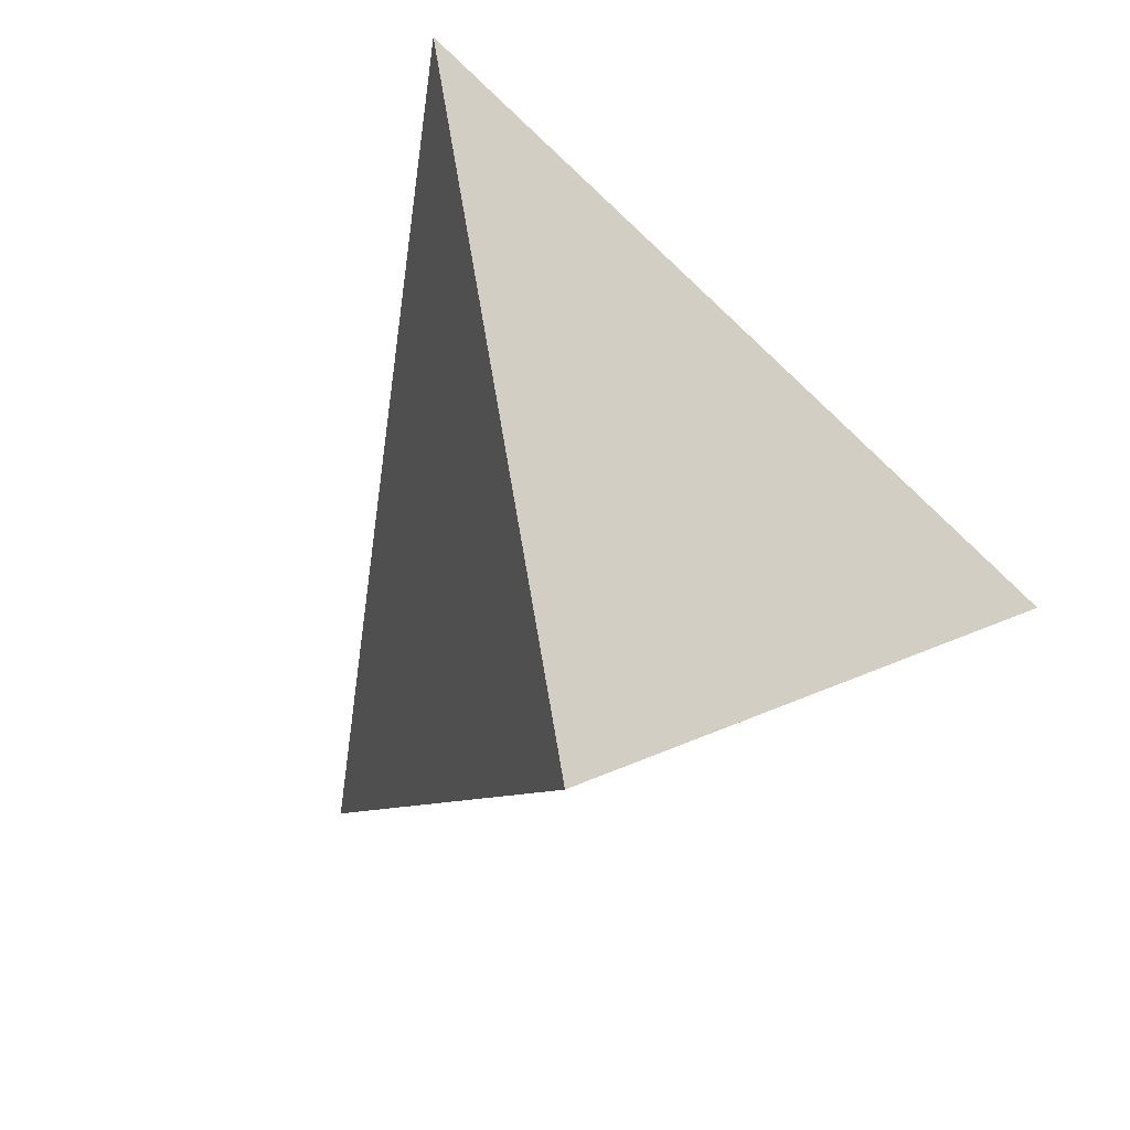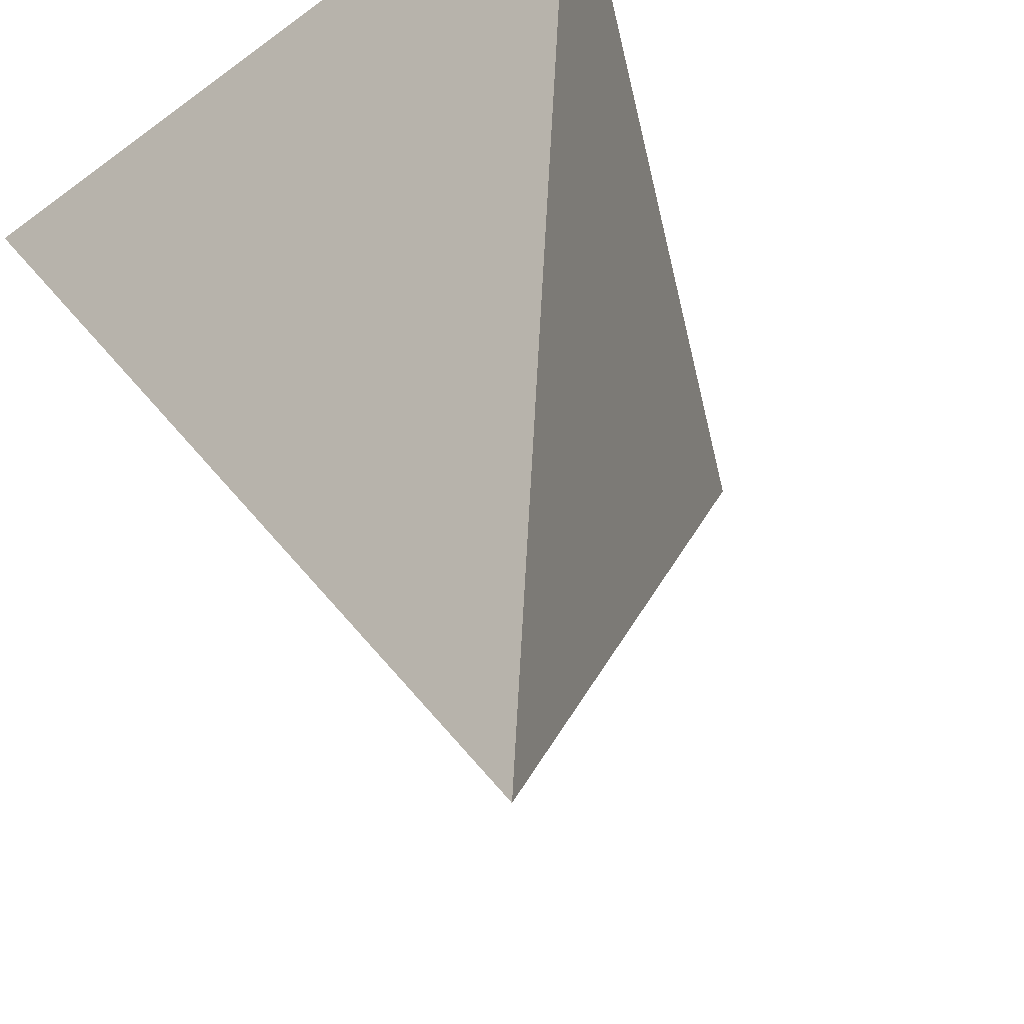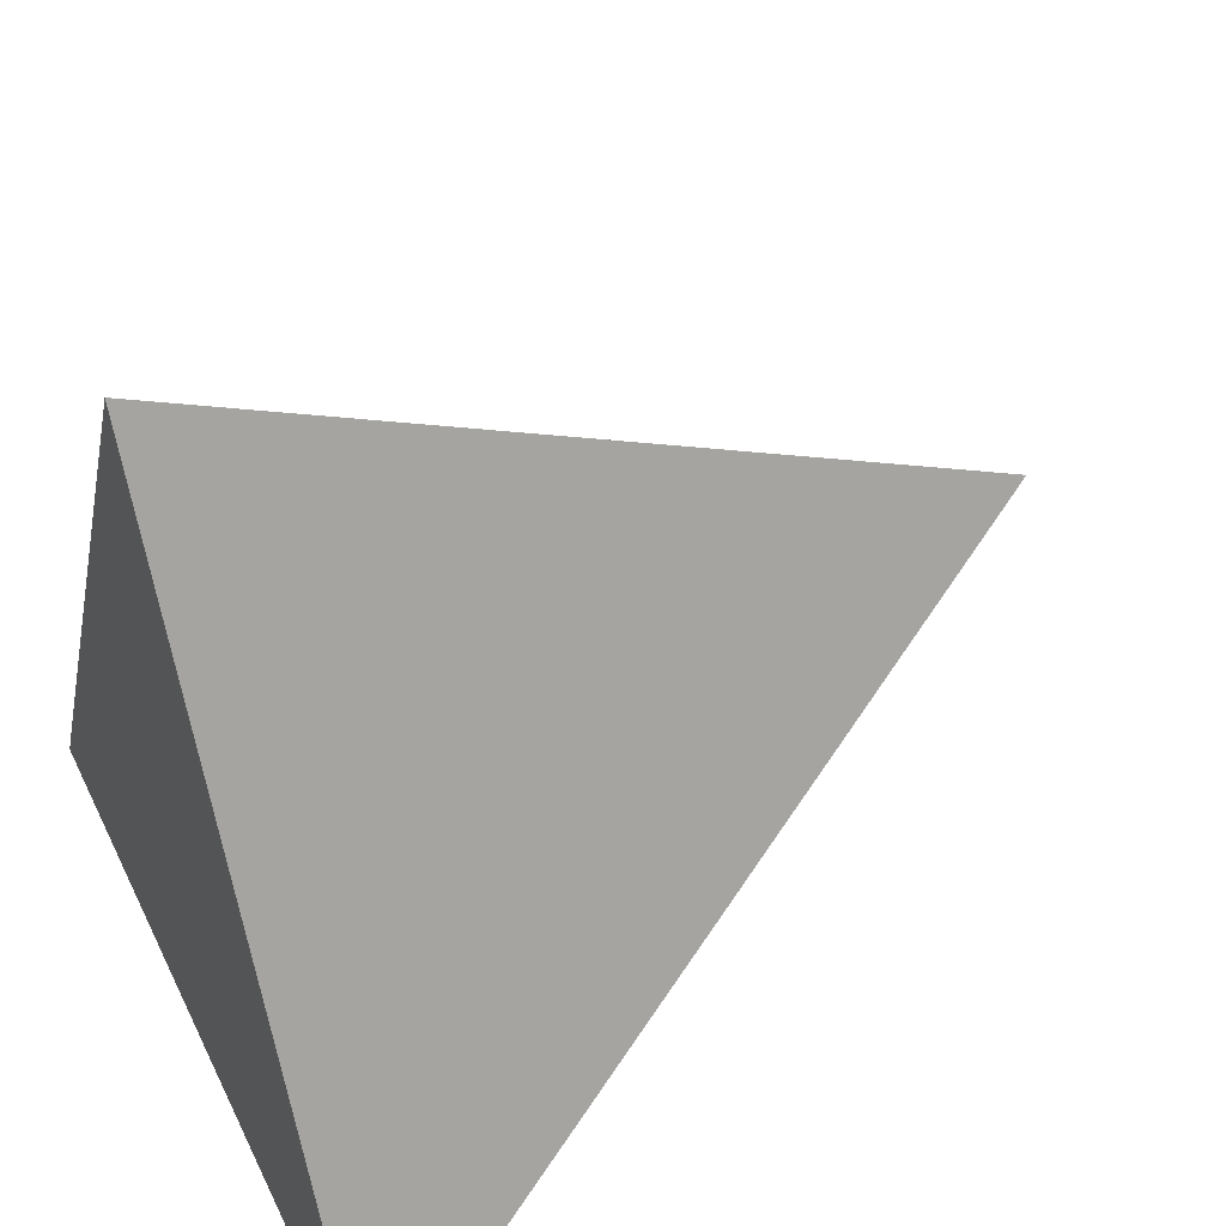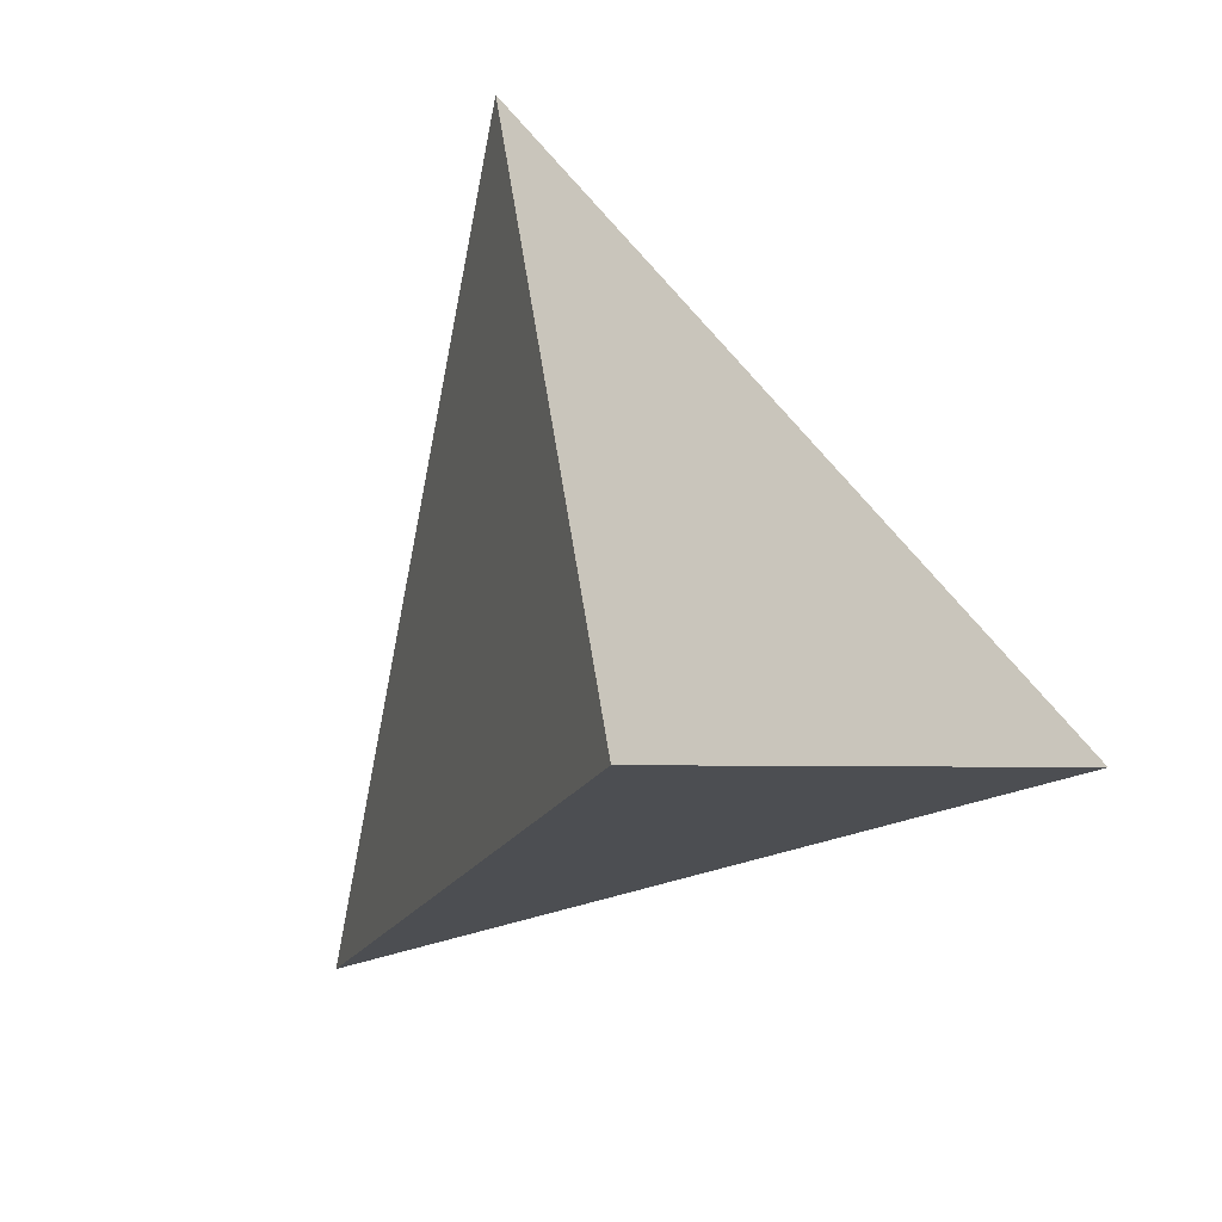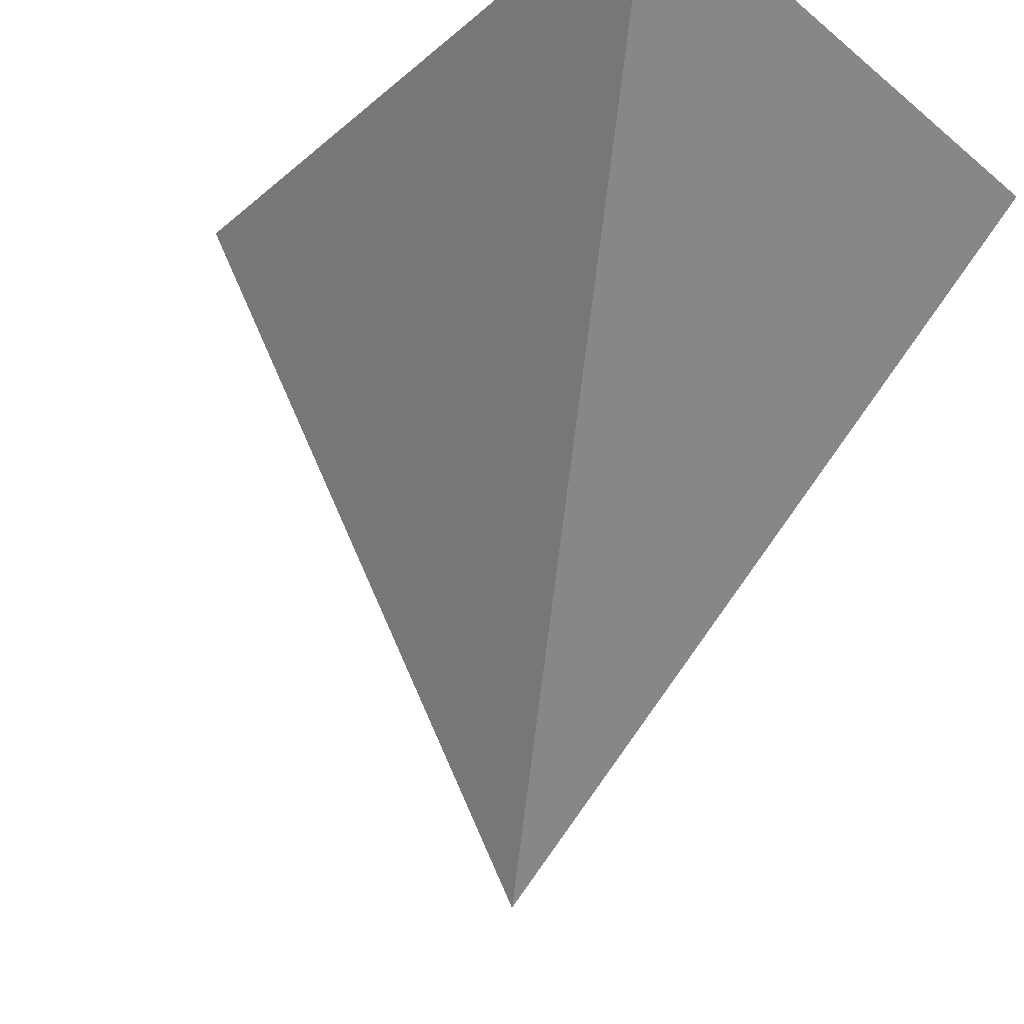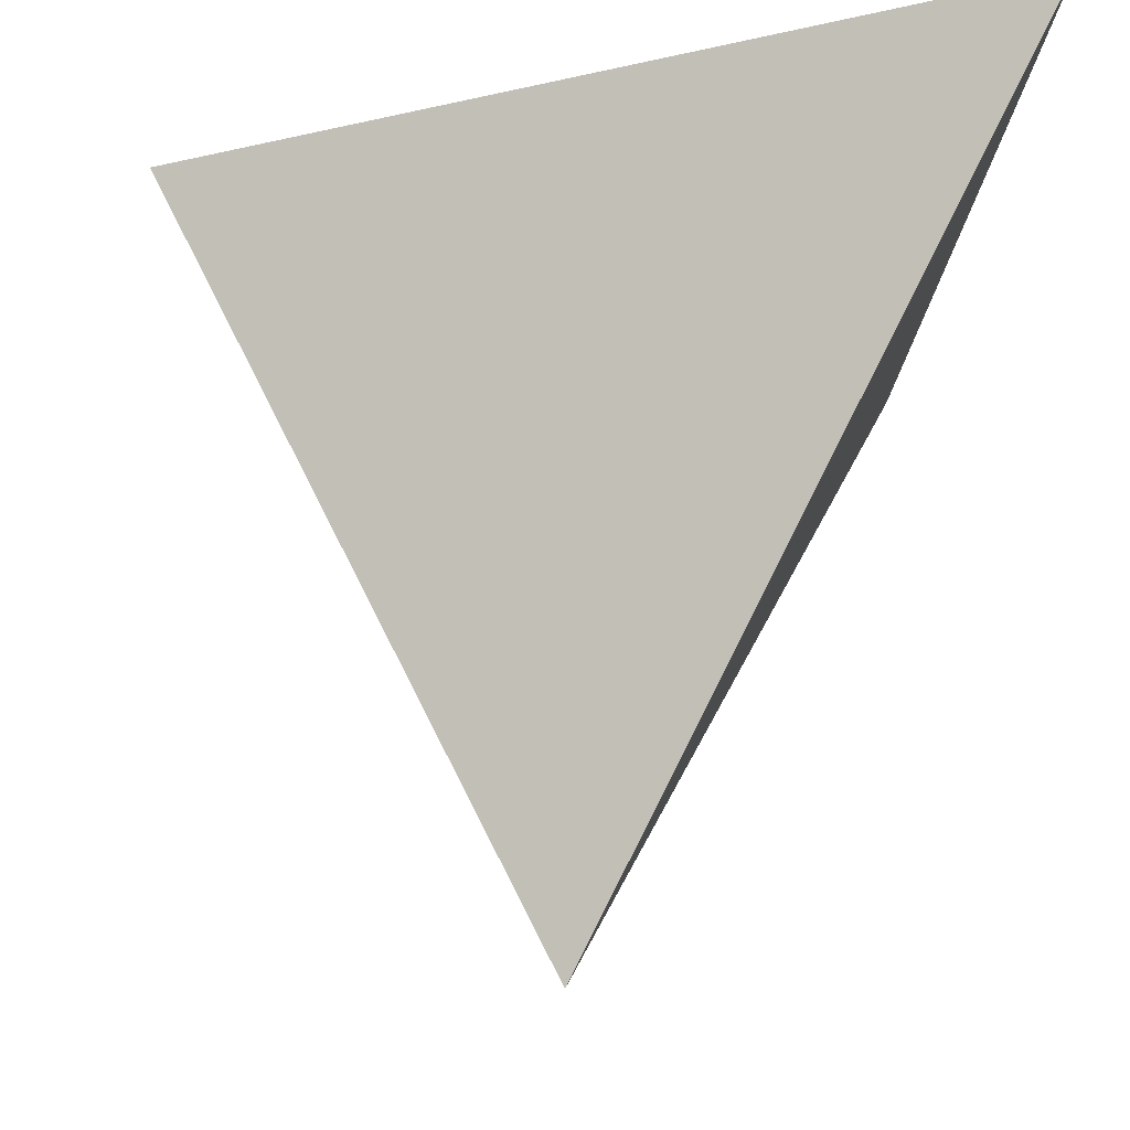
<metadata>
{"format":"obj","ext":"obj","renderer":"f3d","projection":"perspective","resolution":1024,"background":"white","views":[{"elev":-63.6,"azim":-161.2,"up":"+Z"},{"elev":-49.4,"azim":39.2,"up":"+Z"},{"elev":46.5,"azim":65.3,"up":"+Y"},{"elev":-73.8,"azim":-164.4,"up":"+Z"},{"elev":-17.6,"azim":-57.0,"up":"+Z"},{"elev":-24.7,"azim":-96.0,"up":"+Z"}]}
</metadata>
<code>
o pathMark
v -0.25 -0 0.2
v 0 0.5 0.2
v 0 0.25 -0.3
v 0.25 -0 0.2
v 0 0.25 -0.3
v 0 0.25 -0.3
v 0.25 -0 0.2
v 0.25 -0 0.2
v -0.25 -0 0.2
v -0.25 -0 0.2
v 0 0.5 0.2
v 0 0.5 0.2
f 9 11 6
f 5 12 7
f 8 2 10
f 3 4 1

</code>
